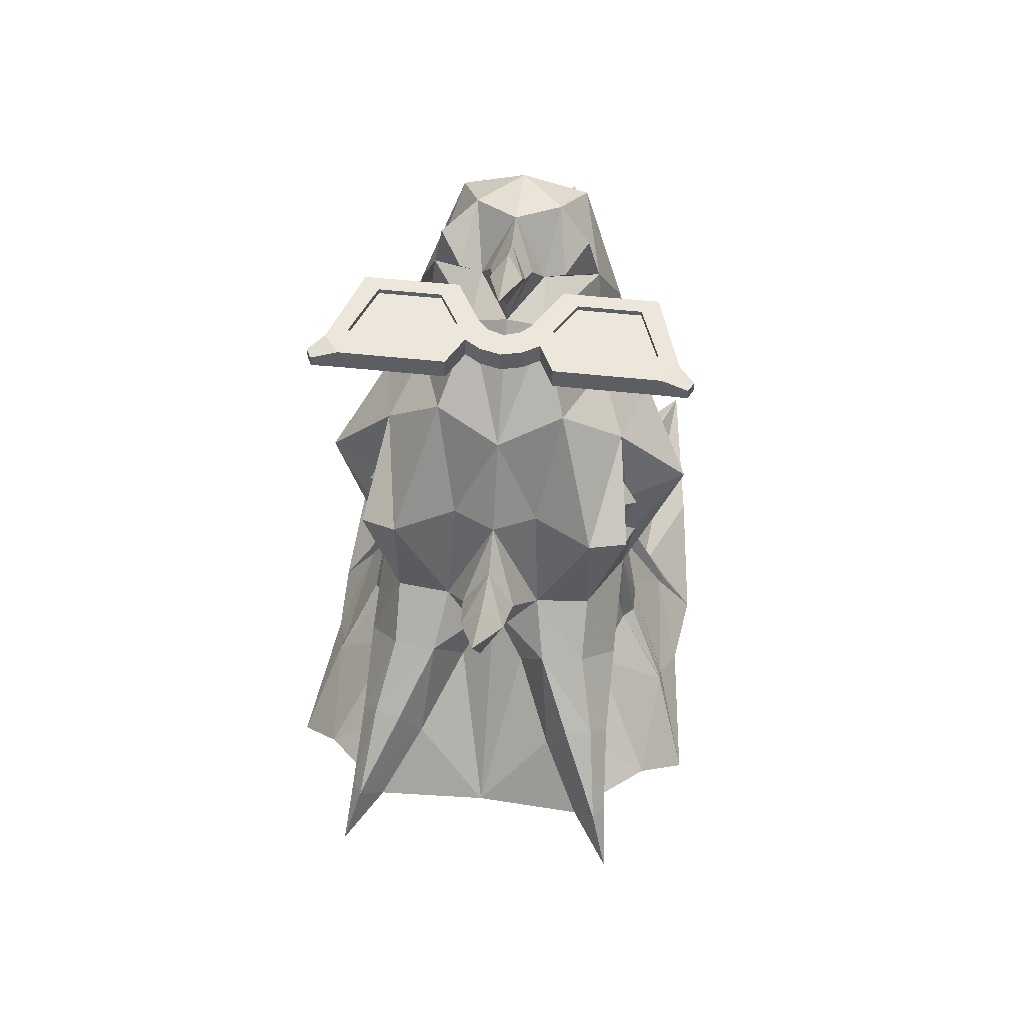
<metadata>
{"format":"obj","ext":"obj","renderer":"f3d","projection":"perspective","resolution":1024,"background":"white","views":[{"elev":51.4,"azim":6.8,"up":"+Z"}]}
</metadata>
<code>
v 0.1875 -1.164 1.781
v 0.1797 -1.141 1.75
v 0.125 -1.133 1.75
v 0.1016 -1.117 1.828
v 0.125 -1.188 1.859
v 0.2109 -1.234 1.758
v 0.2109 -1.188 1.75
v 0.2422 -1.148 1.75
v 0.1797 -1.164 1.719
v 0.1484 -1.148 1.68
v 0 -1.125 1.68
v 0.0625 -1.109 1.789
v 0.07812 -1.047 1.828
v 0.0625 -1.102 1.859
v 0.04688 -1.078 1.992
v 0.0625 -1.117 2.016
v 0 -1.164 1.859
v 0 -1.211 1.758
v 0 -1.289 1.766
v 0.2109 -1.258 1.766
v 0.2109 -1.242 1.633
v 0 -1.109 2.031
v 0 -1.07 2.008
v -0.04688 -1.078 1.992
v -0.0625 -1.117 2.016
v 0.1797 -1.43 1.836
v 0.1484 -1.602 1.773
v 0.2031 -1.57 1.75
v 0.1797 -1.492 1.742
v 0.1719 -1.445 1.773
v 0.1953 -1.445 1.711
v 0.2812 -1.383 1.703
v 0.1406 -1.32 1.867
v 0.09375 -1.484 1.93
v 0.0625 -1.555 1.773
v 0.07031 -1.594 1.617
v 0.1484 -1.586 1.617
v 0.1484 -1.5 1.695
v 0.2109 -1.461 1.719
v 0.1953 -1.453 1.742
v 0.1719 -1.469 1.672
v 0.2109 -1.445 1.633
v 0.1953 -1.445 1.547
v 0.1875 -1.344 1.531
v 0.1484 -1.25 1.516
v 0.2109 -1.234 1.602
v 0.1875 -1.211 1.633
v 0.1797 -1.188 1.602
v 0.125 -1.188 1.562
v 0.1016 -1.156 1.609
v 0.0625 -1.141 1.641
v 0.04688 -1.148 1.609
v 0 -1.211 1.516
v -0.04688 -1.148 1.609
v -0.0625 -1.141 1.641
v -0.1484 -1.148 1.68
v -0.125 -1.133 1.75
v -0.0625 -1.109 1.789
v 0 -1.094 1.836
v 0.04688 -1.109 1.828
v 0 -1.078 1.953
v 0 -1.023 1.961
v -0.0625 -1.102 1.859
v -0.1016 -1.117 1.828
v -0.125 -1.188 1.859
v -0.2109 -1.234 1.758
v -0.2109 -1.258 1.766
v 0 -1.234 1.93
v 0.1562 -1.219 1.93
v 0.125 -1.273 2.023
v 0.05469 -1.391 2.023
v 0 -1.516 1.891
v 0 -1.578 1.766
v 0.03906 -1.648 1.672
v 0 -1.68 1.625
v 0 -1.578 1.562
v 0.08594 -1.656 1.547
v 0.1484 -1.648 1.547
v 0.1953 -1.594 1.5
v 0 -1.18 2.125
v 0.0625 -1.242 2.125
v 0.09375 -1.156 2.078
v -0.1562 -1.219 1.93
v -0.09375 -1.156 2.078
v -0.0625 -1.242 2.125
v 0 -1.289 2.141
v 0.04688 -1.32 2.055
v 0.07812 -1.328 2.07
v 0.1094 -1.297 2.109
v 0.03125 -1.344 2.086
v 0 -1.398 2.039
v -0.05469 -1.391 2.023
v -0.09375 -1.484 1.93
v -0.0625 -1.555 1.773
v -0.07031 -1.594 1.617
v -0.03906 -1.648 1.672
v 0 -1.633 1.727
v 0.03125 -1.719 1.711
v 0 -1.742 1.672
v -0.03125 -1.719 1.711
v -0.08594 -1.656 1.547
v -0.04688 -1.609 1.477
v 0 -1.477 1.375
v 0.04688 -1.609 1.477
v 0.1016 -1.719 1.406
v 0.1328 -1.734 1.461
v 0.1719 -1.727 1.461
v 0.1953 -1.703 1.438
v 0.1719 -1.688 1.375
v 0.1719 -1.57 1.438
v 0.1797 -1.461 1.523
v 0.2031 -1.461 1.414
v 0.2188 -1.445 1.414
v 0.2188 -1.406 1.414
v 0.1719 -1.344 1.5
v 0.1953 -1.305 1.414
v 0.2109 -1.289 1.414
v 0.1875 -1.258 1.414
v 0.1094 -1.234 1.5
v 0.1797 -1.156 1.438
v 0.1641 -1.109 1.461
v 0.1797 -1.211 1.57
v 0.2422 -1.203 1.602
v 0.2031 -1.391 1.414
v 0.1484 -1.391 1.461
v 0.125 -1.312 1.445
v 0.1562 -1.273 1.383
v 0.2188 -1.266 1.281
v 0.2578 -1.281 1.281
v 0.2656 -1.273 1.281
v 0.2578 -1.258 1.281
v 0.2266 -1.25 1.281
v 0.1484 -1.242 1.414
v 0.3125 -1.258 1.188
v 0.2891 -1.125 1.305
v 0.2578 -0.9453 1.391
v 0.1484 -1.148 1.43
v 0.125 -1.133 1.438
v 0.0625 -1.148 1.57
v 0.07031 -1.094 1.602
v 0.2734 -1.492 1.305
v 0.2734 -1.484 1.297
v 0.1797 -1.406 1.414
v 0.1797 -1.445 1.414
v 0.1328 -1.445 1.453
v 0.08594 -1.438 1.383
v 0.08594 -1.352 1.25
v 0.1484 -1.258 1.312
v 0.08594 -1.234 1.477
v 0.2734 -1.508 1.312
v 0.3203 -1.625 1.227
v 0.25 -1.477 1.297
v 0.25 -1.5 1.312
v 0.1094 -1.562 1.406
v 0 -1.391 1.234
v 0.09375 -1.32 1.141
v 0.1562 -1.219 1.18
v 0.1172 -1.156 1.258
v 0.1094 -1.203 1.383
v 0 -1.195 1.484
v -0.08594 -1.234 1.477
v -0.1094 -1.234 1.5
v -0.1484 -1.148 1.43
v -0.125 -1.133 1.438
v -0.125 -1.188 1.562
v -0.0625 -1.148 1.57
v -0.07031 -1.094 1.602
v -0.1016 -1.156 1.609
v -0.1797 -1.188 1.602
v -0.1875 -1.211 1.633
v -0.2109 -1.242 1.633
v -0.1797 -1.164 1.719
v -0.1797 -1.141 1.75
v -0.1875 -1.164 1.781
v -0.07812 -1.047 1.828
v -0.04688 -1.109 1.828
v 0.2734 -1.516 1.32
v 0.1484 -1.68 1.359
v 0.1562 -1.797 1.328
v 0.1875 -1.82 1.359
v 0.2031 -1.797 1.352
v 0.1875 -1.766 1.328
v 0.2109 -1.859 1.281
v 0 -1.156 1.422
v -0.1094 -1.203 1.383
v -0.1484 -1.258 1.312
v -0.125 -1.312 1.445
v -0.1562 -1.273 1.383
v -0.1484 -1.242 1.414
v -0.1875 -1.258 1.414
v -0.1484 -1.25 1.516
v -0.1797 -1.156 1.438
v -0.2578 -0.9453 1.391
v -0.2266 -1.25 1.281
v -0.2578 -1.258 1.281
v -0.2109 -1.289 1.414
v -0.1875 -1.344 1.531
v -0.2109 -1.234 1.602
v -0.1797 -1.211 1.57
v -0.1641 -1.109 1.461
v 0 -1.375 1.133
v -0.09375 -1.32 1.141
v -0.1094 -1.289 1.023
v 0 -1.359 1.031
v 0.1094 -1.289 1.023
v 0.1641 -1.172 1.047
v 0.1328 -1.109 1.133
v 0 -1.055 1.188
v 0 -1.117 1.266
v 0 -1.109 1.305
v 0 -1.172 1.391
v -0.1172 -1.156 1.258
v -0.1562 -1.219 1.18
v -0.08594 -1.352 1.25
v -0.08594 -1.438 1.383
v -0.1484 -1.391 1.461
v -0.1719 -1.344 1.5
v 0.05469 -1.172 2.07
v 0.07031 -1.109 2.047
v 0.07812 -1.18 2.047
v 0.08594 -1.172 2.078
v 0.03906 -1.117 1.977
v 0.04688 -1.164 1.984
v 0.05469 -1.117 1.992
v 0.05469 -1.117 1.977
v 0.09375 -1.188 2.031
v 0.1016 -1.148 2.008
v 0.1094 -1.195 2.016
v 0.1094 -1.188 2.031
v 0.1094 -1.203 1.992
v 0.1172 -1.164 1.969
v 0.125 -1.211 1.977
v 0.125 -1.203 1.992
v 0.125 -1.219 1.945
v 0.1328 -1.18 1.922
v 0.1406 -1.227 1.93
v 0.1406 -1.219 1.945
v 0.1719 -1.133 0.9219
v 0.1328 -1.062 1.008
v 0 -1.008 1.07
v 0 -1.07 1.148
v -0.1328 -1.109 1.133
v 0.1094 -1.258 0.8906
v 0 -1.336 0.8984
v -0.1094 -1.258 0.8906
v -0.1719 -1.133 0.9219
v -0.1641 -1.172 1.047
v -0.1328 -1.062 1.008
v -0.1406 -0.9375 0.8438
v 0 -0.8125 0.8828
v 0 -0.8203 0.8516
v 0.1406 -0.9375 0.8438
v 0 -1.016 1.016
v 0.2969 -1.414 1.242
v 0.2578 -1.688 1.297
v 0.02344 -1.367 2.094
v 0 -1.398 2.07
v -0.02344 -1.367 2.094
v -0.03125 -1.344 2.086
v -0.04688 -1.32 2.055
v -0.125 -1.273 2.023
v -0.1406 -1.32 1.867
v -0.1797 -1.43 1.836
v -0.1484 -1.602 1.773
v -0.1484 -1.586 1.617
v -0.1484 -1.648 1.547
v -0.1719 -1.727 1.461
v -0.1328 -1.734 1.461
v -0.1016 -1.719 1.406
v -0.1484 -1.68 1.359
v -0.1094 -1.562 1.406
v 0 -1.336 2.133
v 0.02344 -1.406 2.133
v 0 -1.438 2.117
v -0.02344 -1.406 2.133
v -0.07812 -1.328 2.07
v -0.1094 -1.297 2.109
v -0.2812 -1.383 1.703
v -0.1953 -1.445 1.711
v -0.1719 -1.445 1.773
v -0.1797 -1.492 1.742
v -0.2031 -1.57 1.75
v -0.1484 -1.5 1.695
v -0.1719 -1.469 1.672
v -0.2109 -1.445 1.633
v -0.1953 -1.445 1.547
v -0.1953 -1.594 1.5
v -0.1953 -1.703 1.438
v -0.2031 -1.797 1.352
v -0.1875 -1.82 1.359
v -0.1562 -1.797 1.328
v -0.1875 -1.766 1.328
v -0.1719 -1.688 1.375
v -0.1719 -1.57 1.438
v -0.1797 -1.461 1.523
v -0.1328 -1.445 1.453
v -0.1797 -1.445 1.414
v -0.1797 -1.406 1.414
v -0.2031 -1.391 1.414
v -0.2188 -1.406 1.414
v -0.1953 -1.305 1.414
v -0.2188 -1.266 1.281
v 0 -1.383 2.156
v 0 -1.492 2.172
v 0 -1.719 1.75
v 0 -1.82 1.797
v -0.2109 -1.188 1.75
v -0.2422 -1.148 1.75
v -0.2109 -1.461 1.719
v -0.1953 -1.453 1.742
v -0.2188 -1.445 1.414
v -0.2031 -1.461 1.414
v -0.2109 -1.859 1.281
v -0.2656 -1.273 1.281
v -0.2578 -1.281 1.281
v -0.3125 -1.258 1.188
v -0.2734 -1.492 1.305
v -0.2734 -1.508 1.312
v -0.2734 -1.516 1.32
v -0.25 -1.5 1.312
v -0.2734 -1.484 1.297
v -0.3203 -1.625 1.227
v -0.25 -1.477 1.297
v -0.05469 -1.172 2.07
v -0.07812 -1.18 2.047
v -0.07031 -1.109 2.047
v -0.08594 -1.172 2.078
v -0.03906 -1.117 1.977
v -0.05469 -1.117 1.992
v -0.04688 -1.164 1.984
v -0.05469 -1.117 1.977
v -0.09375 -1.188 2.031
v -0.1094 -1.195 2.016
v -0.1016 -1.148 2.008
v -0.1094 -1.188 2.031
v -0.1094 -1.203 1.992
v -0.125 -1.211 1.977
v -0.1172 -1.164 1.969
v -0.125 -1.203 1.992
v -0.125 -1.219 1.945
v -0.1406 -1.227 1.93
v -0.1328 -1.18 1.922
v -0.1406 -1.219 1.945
v -0.2969 -1.414 1.242
v -0.2578 -1.688 1.297
v -0.2891 -1.125 1.305
v -0.2422 -1.203 1.602
v 0 -1.766 1.289
v 0.1016 -1.477 2.039
v 0.2109 -1.477 2.039
v 0.2266 -1.453 2.039
v 0.1953 -1.367 2.039
v 0.07031 -1.422 2.039
v 0.1016 -1.367 2.039
v 0.2109 -1.477 2.047
v 0.1016 -1.477 2.047
v 0.07812 -1.5 2.047
v 0.2344 -1.5 2.047
v 0.2266 -1.453 2.047
v 0.2266 -1.453 2.016
v 0.2109 -1.477 2.016
v 0.1016 -1.477 2.016
v 0.07031 -1.422 2.047
v 0.03906 -1.414 2.047
v 0.05469 -1.453 2.047
v 0.05469 -1.453 2.016
v 0.07812 -1.5 2.016
v 0.2344 -1.5 2.016
v 0.2734 -1.508 2.023
v 0.2734 -1.508 2.039
v 0.2578 -1.469 2.047
v 0.1953 -1.367 2.047
v 0.1953 -1.367 2.016
v 0.2188 -1.344 2.016
v 0.2578 -1.469 2.016
v 0.07031 -1.422 2.016
v 0.1016 -1.367 2.047
v 0.07812 -1.344 2.047
v 0.07812 -1.344 2.016
v 0.03906 -1.414 2.016
v 0.02344 -1.43 2.016
v 0.02344 -1.43 2.047
v 0.03125 -1.469 2.047
v 0.03125 -1.469 2.016
v 0.2188 -1.344 2.047
v 0.1016 -1.367 2.016
v 0.2812 -1.492 2.039
v 0.2812 -1.492 2.023
v 0 -1.477 2.016
v 0 -1.438 2.016
v 0 -1.438 2.047
v 0 -1.477 2.047
v -0.03125 -1.469 2.047
v -0.03125 -1.469 2.016
v -0.02344 -1.43 2.016
v -0.02344 -1.43 2.047
v -0.03906 -1.414 2.047
v -0.05469 -1.453 2.047
v -0.05469 -1.453 2.016
v -0.03906 -1.414 2.016
v -0.07812 -1.344 2.047
v -0.1016 -1.367 2.047
v -0.07031 -1.422 2.047
v -0.07812 -1.5 2.047
v -0.07812 -1.5 2.016
v -0.1016 -1.477 2.016
v -0.07031 -1.422 2.016
v -0.07812 -1.344 2.016
v -0.2188 -1.344 2.047
v -0.1953 -1.367 2.047
v -0.1953 -1.367 2.016
v -0.1016 -1.367 2.016
v -0.1016 -1.477 2.047
v -0.2344 -1.5 2.047
v -0.2344 -1.5 2.016
v -0.2109 -1.477 2.016
v -0.2109 -1.477 2.047
v -0.2109 -1.477 2.039
v -0.1016 -1.477 2.039
v -0.1016 -1.367 2.039
v -0.2266 -1.453 2.039
v -0.1953 -1.367 2.039
v -0.07031 -1.422 2.039
v -0.2578 -1.469 2.047
v -0.2812 -1.492 2.039
v -0.2734 -1.508 2.039
v -0.2734 -1.508 2.023
v -0.2578 -1.469 2.016
v -0.2266 -1.453 2.016
v -0.2266 -1.453 2.047
v -0.2188 -1.344 2.016
v -0.2812 -1.492 2.023
v 0.2266 -1.453 2.023
v 0.2109 -1.477 2.023
v 0.1016 -1.477 2.023
v 0.1953 -1.367 2.023
v 0.07031 -1.422 2.023
v 0.1016 -1.367 2.023
v -0.1016 -1.367 2.023
v -0.1016 -1.477 2.023
v -0.2109 -1.477 2.023
v -0.2266 -1.453 2.023
v -0.1953 -1.367 2.023
v -0.07031 -1.422 2.023
f 1 2 3
f 1 3 4
f 1 4 5
f 1 5 6
f 1 6 7
f 2 9 3
f 3 9 10
f 4 15 5
f 5 15 16
f 6 21 10
f 6 10 9
f 6 9 7
f 22 16 15
f 22 15 23
f 22 23 24
f 22 24 25
f 26 30 31
f 26 31 32
f 31 41 42
f 31 42 32
f 21 44 45
f 21 45 46
f 21 46 47
f 21 47 10
f 10 47 48
f 10 48 49
f 24 64 65
f 24 65 25
f 34 71 72
f 34 72 35
f 35 72 73
f 35 73 36
f 36 73 74
f 36 74 75
f 36 75 76
f 36 76 77
f 37 42 41
f 37 41 38
f 81 86 87
f 87 90 91
f 87 91 71
f 72 71 91
f 72 91 92
f 72 92 93
f 72 93 94
f 72 94 73
f 73 94 95
f 73 95 96
f 73 96 97
f 73 97 74
f 75 96 95
f 75 95 76
f 76 95 101
f 76 101 102
f 76 102 103
f 76 103 104
f 76 104 77
f 43 111 112
f 43 112 113
f 43 113 114
f 43 114 44
f 44 114 115
f 44 115 116
f 44 116 117
f 44 117 45
f 45 117 118
f 45 118 119
f 45 119 120
f 45 120 121
f 45 121 49
f 45 49 122
f 45 122 46
f 48 122 49
f 114 124 115
f 118 133 119
f 119 137 120
f 121 138 49
f 49 138 53
f 126 146 147
f 126 147 148
f 119 53 137
f 137 53 138
f 147 156 157
f 147 157 148
f 53 162 163
f 53 163 164
f 53 164 165
f 56 165 169
f 56 169 170
f 56 170 171
f 56 171 66
f 56 66 172
f 56 172 57
f 57 172 173
f 57 173 174
f 57 174 64
f 154 104 103
f 162 189 190
f 162 190 191
f 162 191 192
f 162 192 163
f 190 196 191
f 191 196 197
f 191 197 171
f 191 171 198
f 191 198 199
f 191 199 165
f 191 165 200
f 191 200 192
f 164 200 165
f 156 205 206
f 156 206 157
f 186 213 214
f 186 214 187
f 187 214 215
f 205 238 206
f 243 238 205
f 245 203 246
f 246 203 247
f 87 86 90
f 90 86 256
f 90 256 91
f 91 256 257
f 91 257 258
f 91 258 259
f 91 259 260
f 91 260 92
f 102 271 103
f 202 214 213
f 202 213 247
f 202 247 203
f 86 272 256
f 258 272 86
f 258 86 259
f 259 86 260
f 260 86 85
f 263 278 279
f 263 279 280
f 265 283 284
f 265 284 285
f 217 299 300
f 217 300 197
f 217 197 301
f 174 307 66
f 174 66 65
f 174 65 64
f 307 172 66
f 278 285 279
f 279 285 284
f 286 197 300
f 286 300 311
f 286 311 312
f 286 312 295
f 197 196 301
f 170 198 171
f 199 169 165
f 1 7 8
f 1 8 2
f 2 8 9
f 4 12 13
f 4 13 14
f 7 9 8
f 12 60 13
f 13 60 14
f 15 61 62
f 15 62 23
f 23 62 24
f 24 62 61
f 74 97 98
f 74 98 75
f 75 98 99
f 75 99 100
f 75 100 96
f 46 122 123
f 46 123 47
f 47 123 48
f 48 123 122
f 50 139 140
f 50 140 51
f 51 140 52
f 52 140 139
f 54 166 167
f 54 167 55
f 55 167 168
f 58 64 175
f 58 175 176
f 63 176 175
f 63 175 64
f 179 182 183
f 179 183 180
f 180 183 181
f 181 183 182
f 256 272 273
f 256 273 257
f 257 273 274
f 257 274 275
f 257 275 258
f 258 275 272
f 272 303 273
f 273 303 304
f 273 304 274
f 274 304 275
f 275 304 303
f 275 303 272
f 98 97 305
f 98 305 306
f 98 306 99
f 99 306 100
f 100 306 305
f 100 305 97
f 100 97 96
f 173 308 174
f 174 308 307
f 307 308 172
f 173 172 308
f 289 292 313
f 289 313 290
f 290 313 291
f 291 313 292
f 198 170 347
f 198 347 199
f 199 347 169
f 169 347 170
f 168 167 166
f 3 10 11
f 3 11 12
f 3 12 4
f 4 14 15
f 26 28 29
f 26 29 30
f 28 37 29
f 29 37 38
f 10 49 50
f 10 50 51
f 10 51 11
f 11 51 52
f 11 52 53
f 11 53 54
f 11 54 55
f 11 55 56
f 11 56 57
f 11 57 58
f 11 58 59
f 11 59 12
f 12 59 60
f 14 60 59
f 14 59 15
f 15 59 61
f 24 61 59
f 24 59 63
f 24 63 64
f 132 134 135
f 132 135 136
f 132 136 133
f 133 136 137
f 133 137 119
f 49 53 139
f 49 139 50
f 52 139 53
f 126 148 149
f 148 157 158
f 148 158 159
f 148 159 149
f 53 165 166
f 53 166 54
f 55 168 56
f 56 168 165
f 57 64 58
f 58 176 59
f 59 176 63
f 161 185 186
f 161 186 187
f 162 163 189
f 189 163 193
f 189 193 194
f 157 206 207
f 157 207 158
f 185 212 186
f 186 212 213
f 206 238 239
f 206 239 207
f 246 247 248
f 246 248 249
f 252 239 238
f 116 115 124
f 116 124 129
f 129 124 142
f 129 142 254
f 129 254 134
f 112 111 110
f 112 110 177
f 177 110 255
f 177 255 151
f 142 151 254
f 263 280 281
f 263 281 282
f 265 282 281
f 265 281 283
f 109 255 110
f 255 109 182
f 247 242 248
f 242 247 213
f 242 213 212
f 301 299 217
f 299 301 315
f 299 315 321
f 321 315 344
f 321 344 322
f 312 294 295
f 294 312 319
f 294 319 345
f 294 345 293
f 293 345 292
f 315 316 344
f 316 194 346
f 346 194 193
f 345 319 322
f 168 166 165
f 348 269 291
f 269 348 102
f 102 348 76
f 76 348 104
f 104 348 105
f 105 348 179
f 5 16 17
f 5 17 18
f 5 18 6
f 22 25 17
f 22 17 16
f 25 65 17
f 17 65 18
f 18 65 66
f 19 67 68
f 19 68 20
f 20 68 69
f 80 82 69
f 80 69 68
f 80 68 83
f 80 83 84
f 67 83 68
f 6 18 19
f 6 19 20
f 18 66 19
f 19 66 67
f 81 89 70
f 261 277 85
f 6 20 21
f 26 27 28
f 26 32 20
f 26 20 33
f 26 33 34
f 26 34 27
f 27 34 35
f 27 35 36
f 27 36 37
f 27 37 28
f 32 42 43
f 32 43 44
f 32 44 21
f 32 21 20
f 20 69 33
f 33 69 70
f 33 70 71
f 33 71 34
f 36 77 78
f 36 78 37
f 37 78 79
f 37 79 43
f 37 43 42
f 80 81 82
f 80 84 85
f 80 85 86
f 80 86 81
f 81 87 88
f 81 88 89
f 81 70 82
f 82 70 69
f 87 71 70
f 87 70 88
f 88 70 89
f 77 104 105
f 77 105 106
f 77 106 107
f 77 107 78
f 78 107 108
f 78 108 79
f 79 108 109
f 79 109 110
f 79 110 111
f 79 111 43
f 115 124 125
f 115 125 126
f 115 126 127
f 115 127 116
f 116 127 128
f 116 128 129
f 116 129 130
f 116 130 117
f 117 130 131
f 117 131 118
f 118 131 132
f 118 132 133
f 119 133 126
f 126 133 127
f 127 133 132
f 127 132 128
f 128 132 134
f 128 134 129
f 129 134 130
f 130 134 131
f 131 134 132
f 120 137 136
f 120 136 121
f 121 136 138
f 113 141 114
f 114 141 142
f 114 142 124
f 124 142 143
f 124 143 125
f 125 143 144
f 125 144 145
f 125 145 146
f 125 146 126
f 126 149 127
f 127 149 133
f 133 149 119
f 119 149 53
f 137 138 136
f 113 150 141
f 141 150 151
f 141 151 142
f 142 151 152
f 142 152 143
f 143 152 153
f 143 153 144
f 144 153 112
f 144 112 145
f 145 112 111
f 145 111 154
f 145 154 146
f 146 154 103
f 146 103 155
f 146 155 147
f 147 155 156
f 149 160 53
f 53 160 161
f 53 161 162
f 112 150 113
f 150 112 177
f 150 177 151
f 151 177 153
f 151 153 152
f 109 154 110
f 110 154 111
f 109 178 154
f 154 178 104
f 105 104 178
f 105 178 179
f 105 179 180
f 105 180 106
f 106 180 107
f 107 180 181
f 107 181 108
f 108 181 109
f 109 181 182
f 109 182 178
f 178 182 179
f 161 187 188
f 161 188 189
f 161 189 162
f 189 194 190
f 190 194 195
f 190 195 196
f 192 200 193
f 192 193 163
f 163 193 164
f 164 193 200
f 201 156 155
f 201 155 202
f 201 202 203
f 201 203 204
f 201 204 205
f 201 205 156
f 187 215 216
f 187 216 217
f 187 217 188
f 187 188 189
f 187 189 162
f 112 153 177
f 243 205 204
f 243 204 244
f 244 204 245
f 245 204 203
f 92 260 261
f 92 261 262
f 92 262 93
f 93 262 263
f 93 263 264
f 93 264 94
f 94 264 95
f 95 264 265
f 95 265 266
f 95 266 101
f 101 266 267
f 101 267 268
f 101 268 269
f 101 269 102
f 102 269 270
f 102 270 271
f 103 271 215
f 103 215 155
f 155 215 214
f 155 214 202
f 260 85 276
f 260 276 261
f 261 276 277
f 261 85 84
f 261 84 83
f 261 83 262
f 262 83 67
f 262 67 263
f 263 67 278
f 263 282 264
f 264 282 265
f 265 285 286
f 265 286 287
f 265 287 266
f 266 287 288
f 266 288 267
f 267 288 289
f 267 289 290
f 267 290 268
f 268 290 269
f 269 290 291
f 269 291 270
f 270 291 292
f 270 292 293
f 270 293 271
f 271 293 294
f 271 294 295
f 271 295 296
f 271 296 215
f 215 296 216
f 216 296 297
f 216 297 298
f 216 298 299
f 216 299 217
f 217 301 188
f 188 301 302
f 188 302 194
f 188 194 189
f 67 171 278
f 278 171 197
f 278 197 286
f 278 286 285
f 85 277 276
f 286 295 287
f 287 295 294
f 287 294 293
f 287 293 288
f 288 293 289
f 289 293 292
f 301 196 314
f 301 314 315
f 301 315 302
f 302 315 316
f 302 316 194
f 194 316 195
f 195 316 314
f 195 314 196
f 311 300 317
f 311 317 318
f 311 318 312
f 312 318 319
f 312 319 320
f 312 320 297
f 312 297 296
f 312 296 295
f 300 299 321
f 300 321 317
f 317 321 322
f 317 322 318
f 318 322 319
f 319 322 320
f 320 322 323
f 320 323 298
f 320 298 297
f 321 299 298
f 321 298 323
f 321 323 322
f 171 67 66
f 315 314 316
f 29 38 39
f 29 39 40
f 29 40 30
f 30 40 31
f 31 40 39
f 31 39 41
f 38 41 39
f 279 284 309
f 279 309 310
f 279 310 280
f 280 310 281
f 281 310 309
f 281 309 283
f 283 309 284
f 149 159 160
f 160 159 184
f 160 184 185
f 160 185 161
f 158 207 208
f 158 208 209
f 158 210 159
f 159 210 211
f 185 211 210
f 185 210 212
f 207 239 240
f 207 240 241
f 208 242 212
f 208 212 209
f 249 248 250
f 252 250 239
f 240 248 242
f 240 242 241
f 253 239 250
f 253 250 248
f 158 209 210
f 159 211 184
f 184 211 185
f 207 241 208
f 208 241 242
f 209 212 210
f 249 250 251
f 251 250 252
f 240 239 253
f 240 253 248
f 218 219 220
f 220 219 221
f 221 219 218
f 222 223 224
f 224 223 225
f 225 223 222
f 226 227 228
f 228 227 229
f 229 227 226
f 230 231 232
f 232 231 233
f 233 231 230
f 234 235 236
f 236 235 237
f 237 235 234
f 324 325 326
f 324 326 327
f 327 326 325
f 328 329 330
f 328 330 331
f 331 330 329
f 332 333 334
f 332 334 335
f 335 334 333
f 336 337 338
f 336 338 339
f 339 338 337
f 340 341 342
f 340 342 343
f 343 342 341
f 349 350 351
f 349 351 352
f 353 352 354
f 418 419 420
f 421 420 422
f 419 423 420
f 433 434 435
f 433 435 436
f 436 437 438
f 439 440 441
f 439 442 443
f 439 444 440
f 349 352 353
f 418 420 421
f 436 435 437
f 439 441 442
f 355 356 357
f 355 357 358
f 355 358 359
f 355 359 360
f 355 360 361
f 355 361 356
f 356 361 362
f 356 362 363
f 356 363 364
f 356 364 365
f 356 365 357
f 357 365 366
f 357 366 367
f 357 367 358
f 358 367 368
f 358 368 369
f 358 369 370
f 358 370 371
f 358 371 359
f 359 371 372
f 359 372 373
f 359 373 360
f 360 373 374
f 360 374 375
f 360 375 361
f 361 375 368
f 361 368 362
f 362 368 367
f 362 367 376
f 362 376 363
f 363 376 377
f 363 377 378
f 363 378 364
f 364 378 379
f 364 379 380
f 364 380 381
f 364 381 382
f 364 382 365
f 365 382 383
f 365 383 366
f 366 383 384
f 366 384 380
f 366 380 376
f 366 376 367
f 377 372 385
f 377 385 378
f 378 385 374
f 378 374 379
f 379 374 373
f 379 373 386
f 379 386 380
f 380 386 376
f 376 386 377
f 377 386 372
f 372 386 373
f 372 371 385
f 385 371 375
f 385 375 374
f 387 370 369
f 387 369 388
f 387 388 375
f 387 375 371
f 387 371 370
f 388 369 368
f 388 368 375
f 380 384 381
f 381 384 389
f 381 389 390
f 381 390 382
f 382 390 391
f 382 391 383
f 383 391 392
f 383 392 384
f 384 392 389
f 389 392 393
f 389 393 394
f 389 394 390
f 390 394 395
f 390 395 391
f 391 395 396
f 391 396 392
f 392 396 393
f 393 396 397
f 393 397 398
f 393 398 394
f 394 398 399
f 394 399 395
f 395 399 400
f 395 400 396
f 396 400 397
f 397 400 401
f 397 401 402
f 397 402 403
f 397 403 398
f 398 403 404
f 398 404 405
f 398 405 399
f 399 405 406
f 399 406 400
f 400 406 407
f 400 407 408
f 400 408 401
f 401 408 409
f 401 409 410
f 401 410 402
f 402 410 411
f 402 411 412
f 402 412 403
f 403 412 407
f 403 407 413
f 403 413 404
f 404 413 414
f 404 414 415
f 404 415 405
f 405 415 416
f 405 416 406
f 406 416 417
f 406 417 413
f 406 413 407
f 413 417 414
f 414 417 424
f 414 424 425
f 414 425 426
f 414 426 415
f 415 426 427
f 415 427 428
f 415 428 429
f 415 429 416
f 416 429 430
f 416 430 417
f 417 430 424
f 424 430 409
f 424 409 431
f 424 431 428
f 424 428 432
f 424 432 425
f 425 432 426
f 426 432 427
f 427 432 428
f 430 410 409
f 410 430 429
f 410 429 411
f 411 429 428
f 411 428 431
f 411 431 412
f 412 431 408
f 412 408 407
f 409 408 431

</code>
